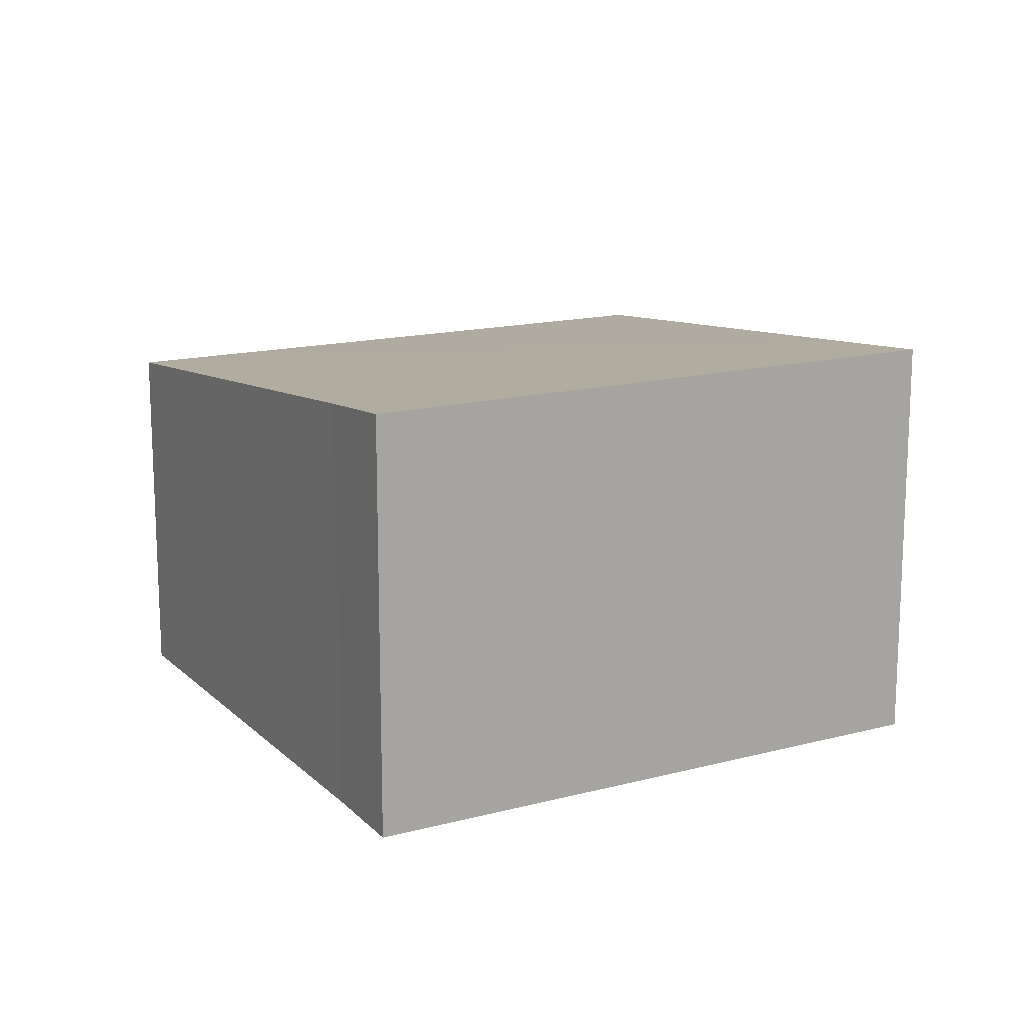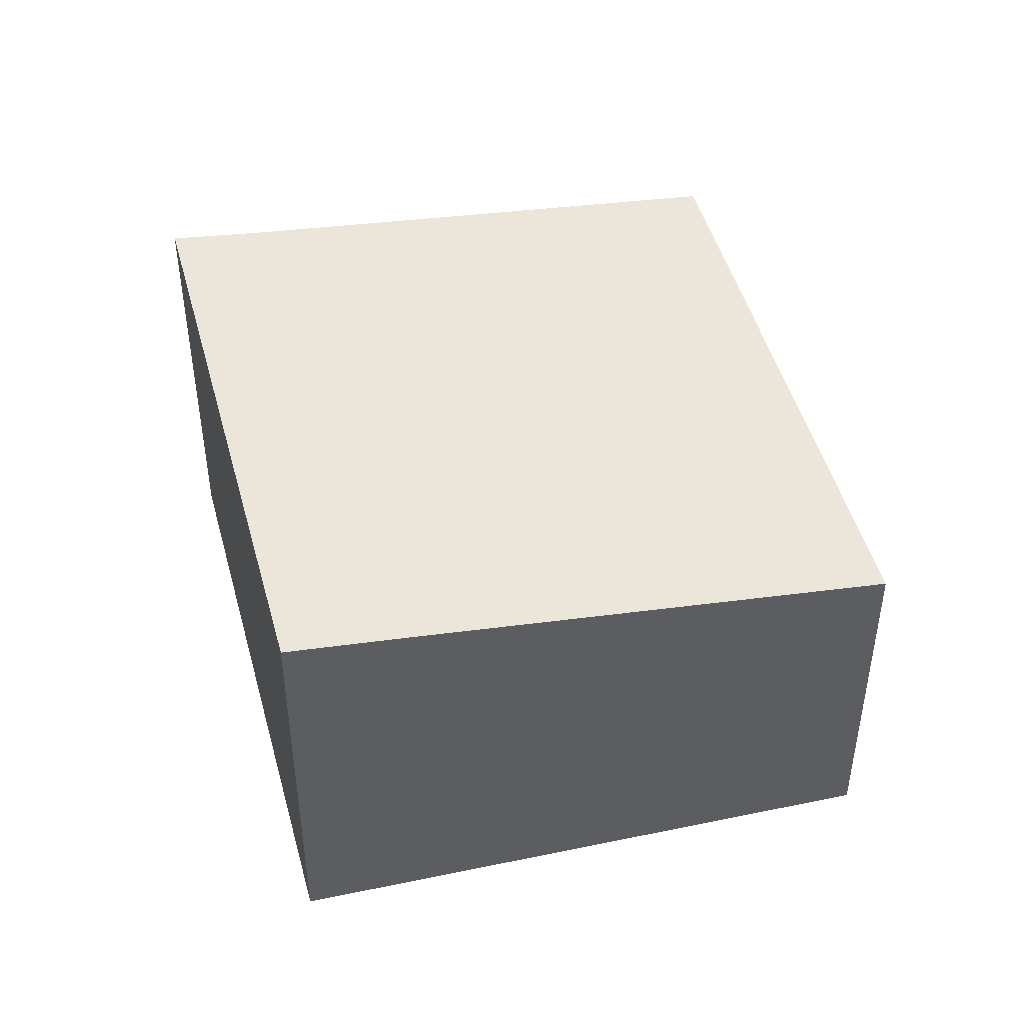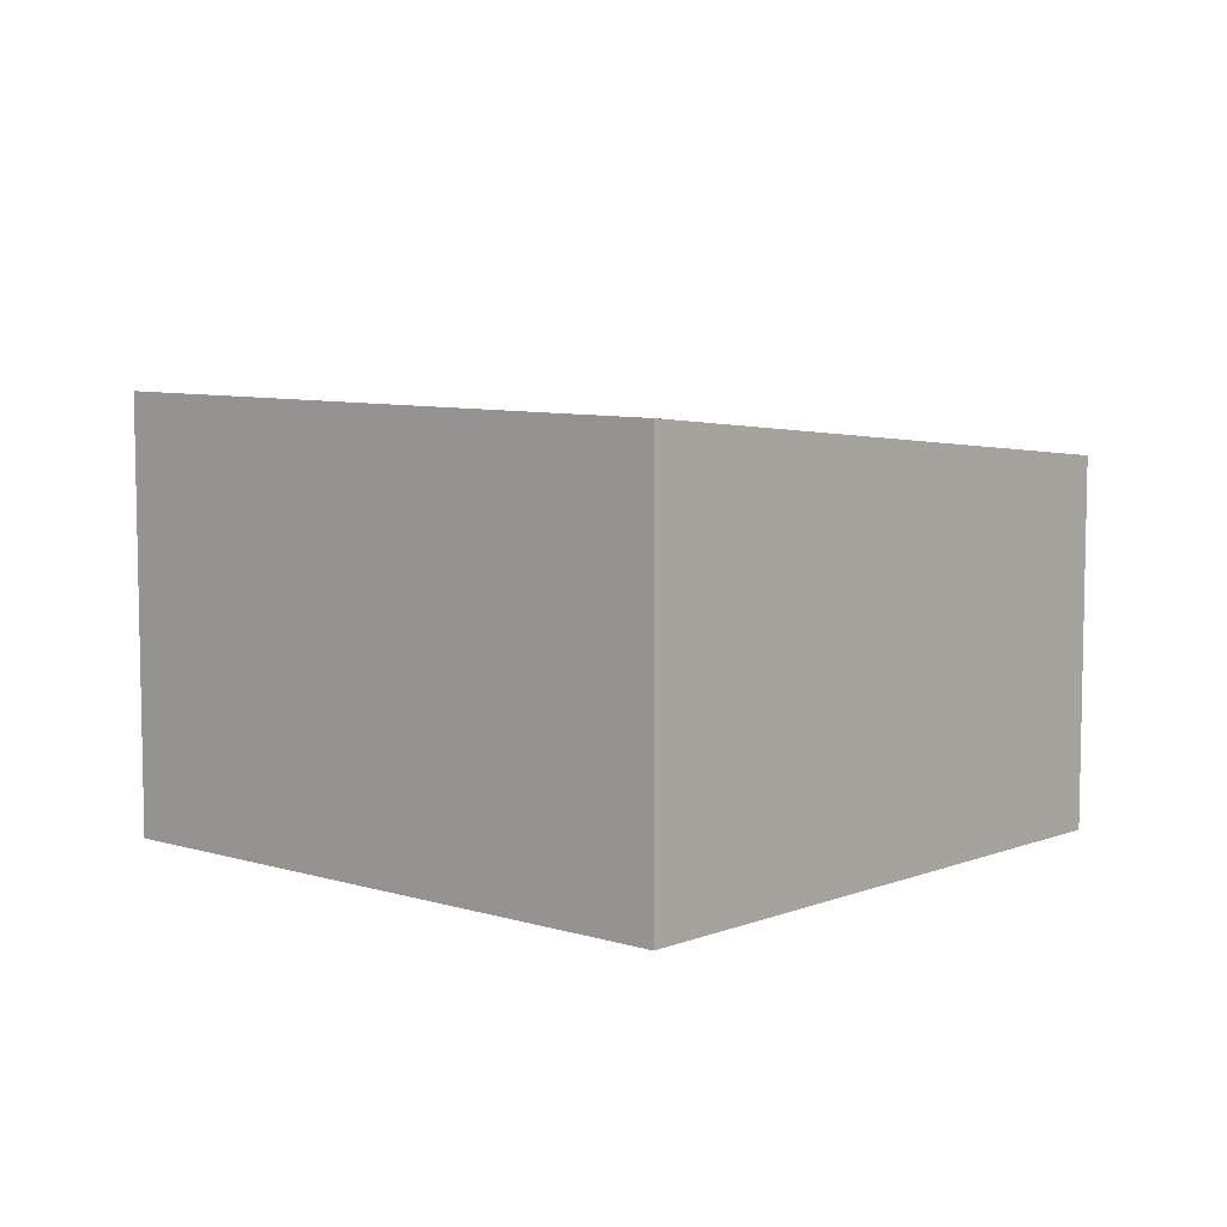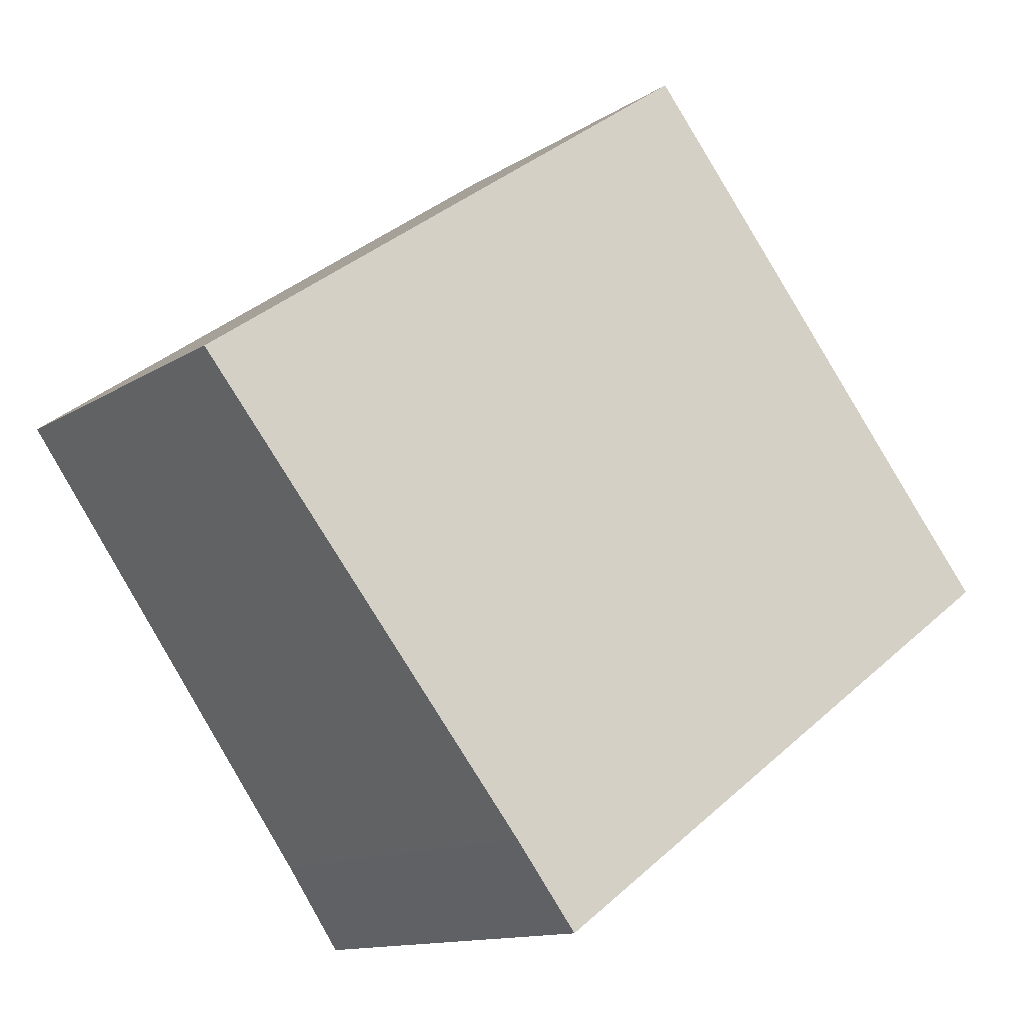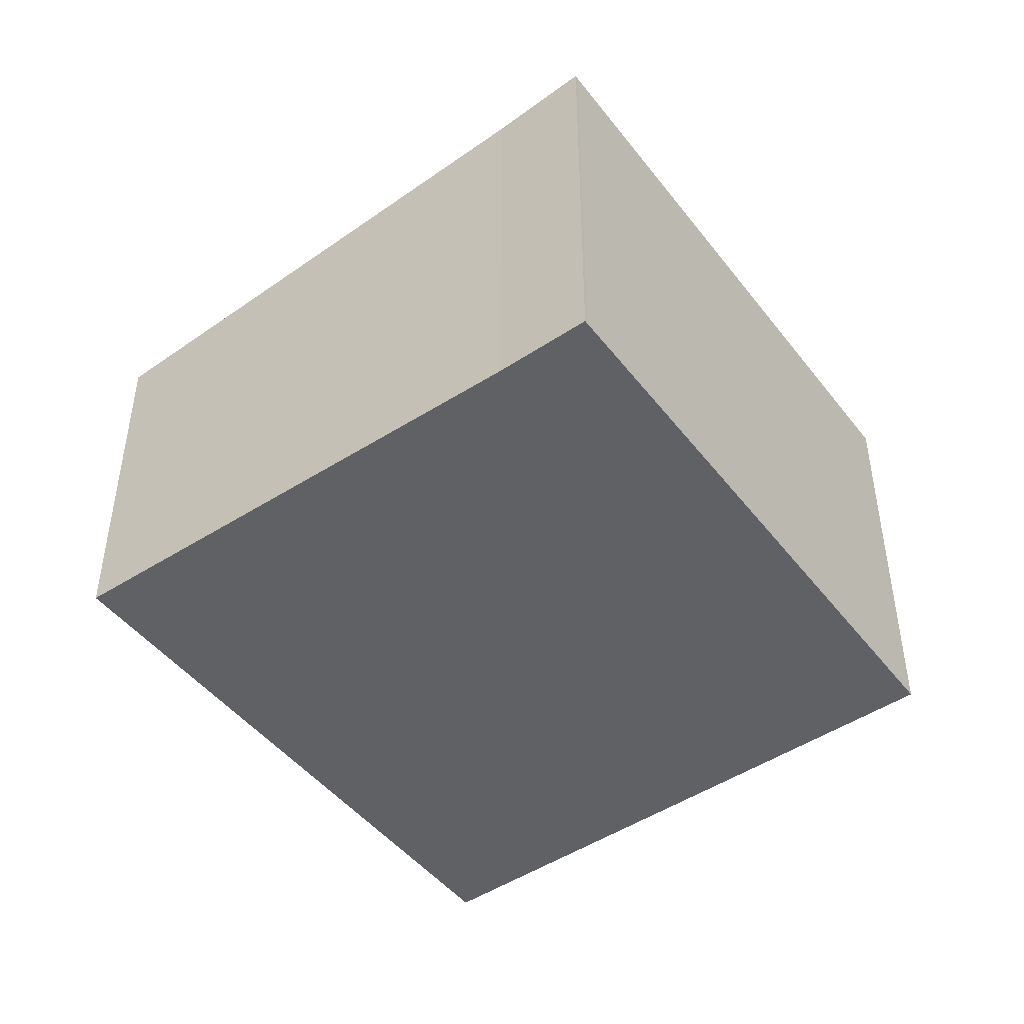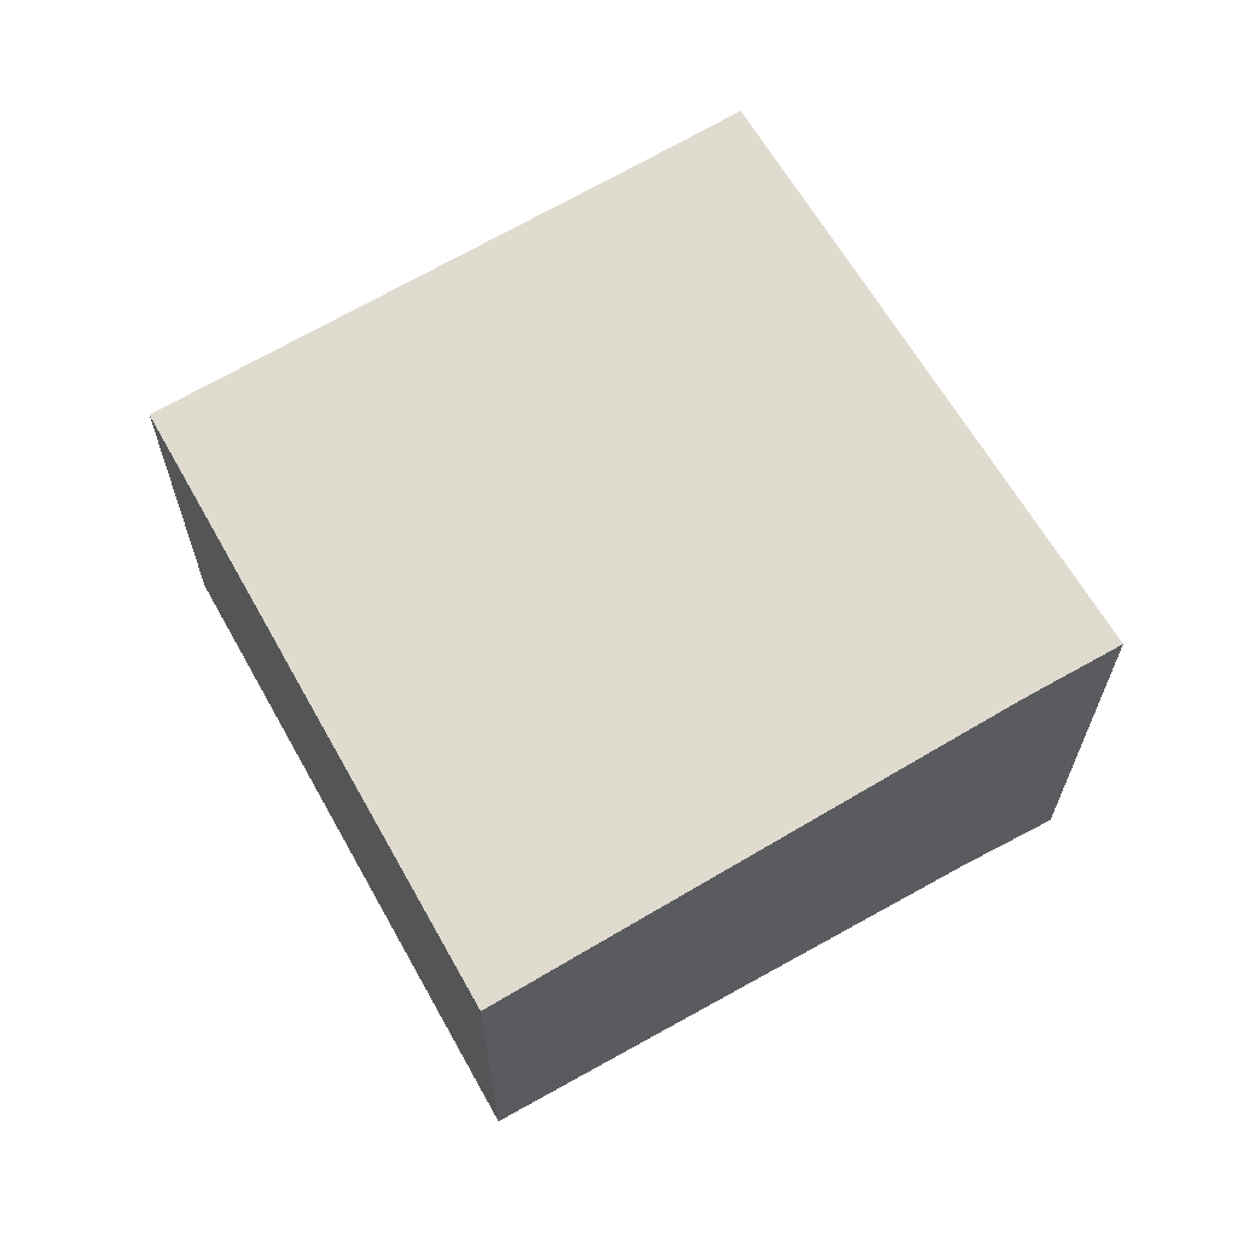
<metadata>
{"format":"obj","ext":"obj","renderer":"f3d","projection":"perspective","resolution":1024,"background":"white","views":[{"elev":15.4,"azim":-173.6,"up":"+Y"},{"elev":46.7,"azim":-69.3,"up":"+Y"},{"elev":7.6,"azim":-103.3,"up":"+Y"},{"elev":-12.6,"azim":145.4,"up":"+Z"},{"elev":-47.0,"azim":161.2,"up":"+Y"},{"elev":65.1,"azim":95.9,"up":"+Y"}]}
</metadata>
<code>
v  3.698 3.072 -2.662
v  4.124 2.999 -2.076
v  3.718 3.072 -2.677
v  6.312 2.617 1.009
v  0 3.067 1.878e-16
v  0.516 2.975 0.755
v  2.497 2.617 3.693
v  2.497 -2.261e-16 3.693
v  6.312 -6.178e-17 1.009
v  4.124 1.271e-16 -2.076
v  3.718 1.639e-16 -2.677
v  3.698 1.63e-16 -2.662
v  0 0 0
v  0.516 -4.623e-17 0.755
g defaultobject
f 1 2 3
f 2 1 4
f 4 1 5
f 4 5 6
f 4 6 7
f 8 4 7
f 4 8 9
f 4 10 2
f 10 4 9
f 2 11 3
f 11 2 10
f 11 1 3
f 1 11 12
f 12 5 1
f 5 12 13
f 13 6 5
f 6 13 7
f 7 13 8
f 8 13 14
f 10 12 11
f 12 10 13
f 13 10 9
f 13 9 14
f 14 9 8

</code>
